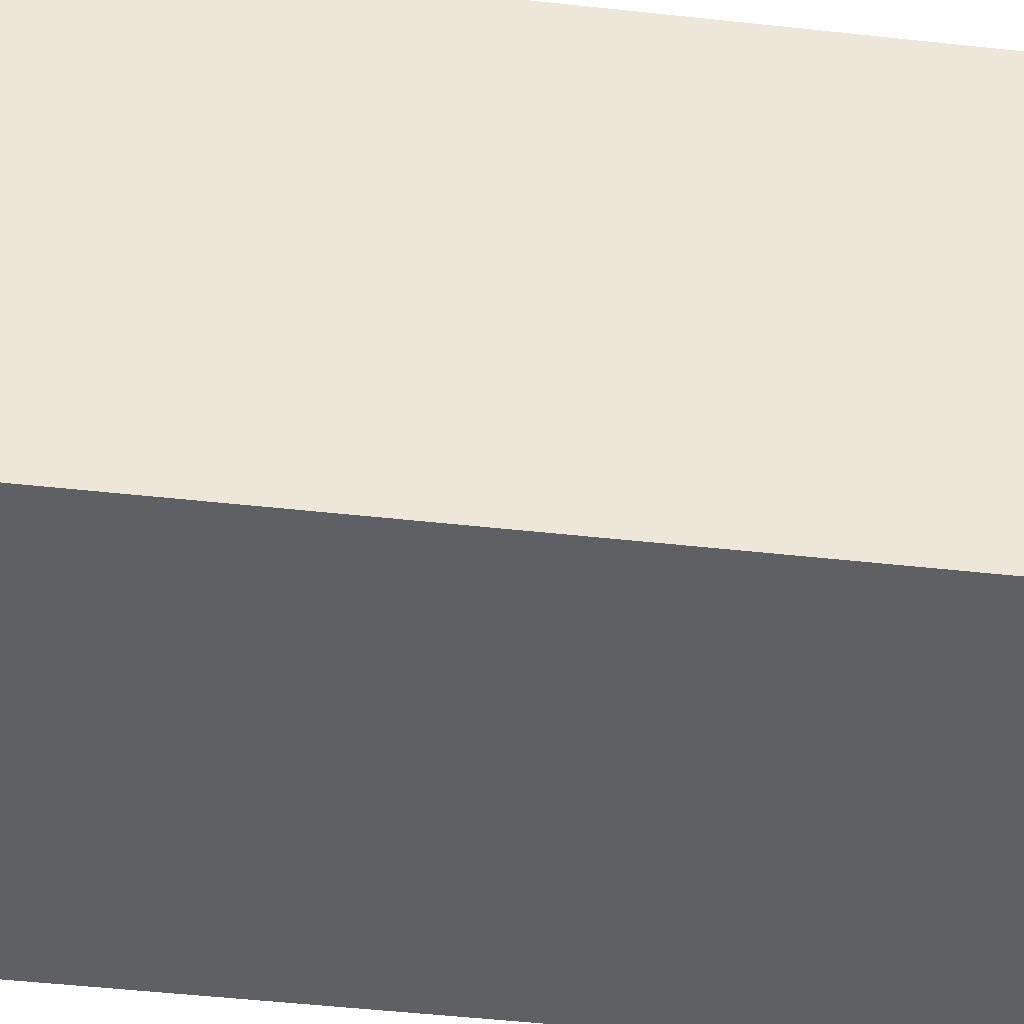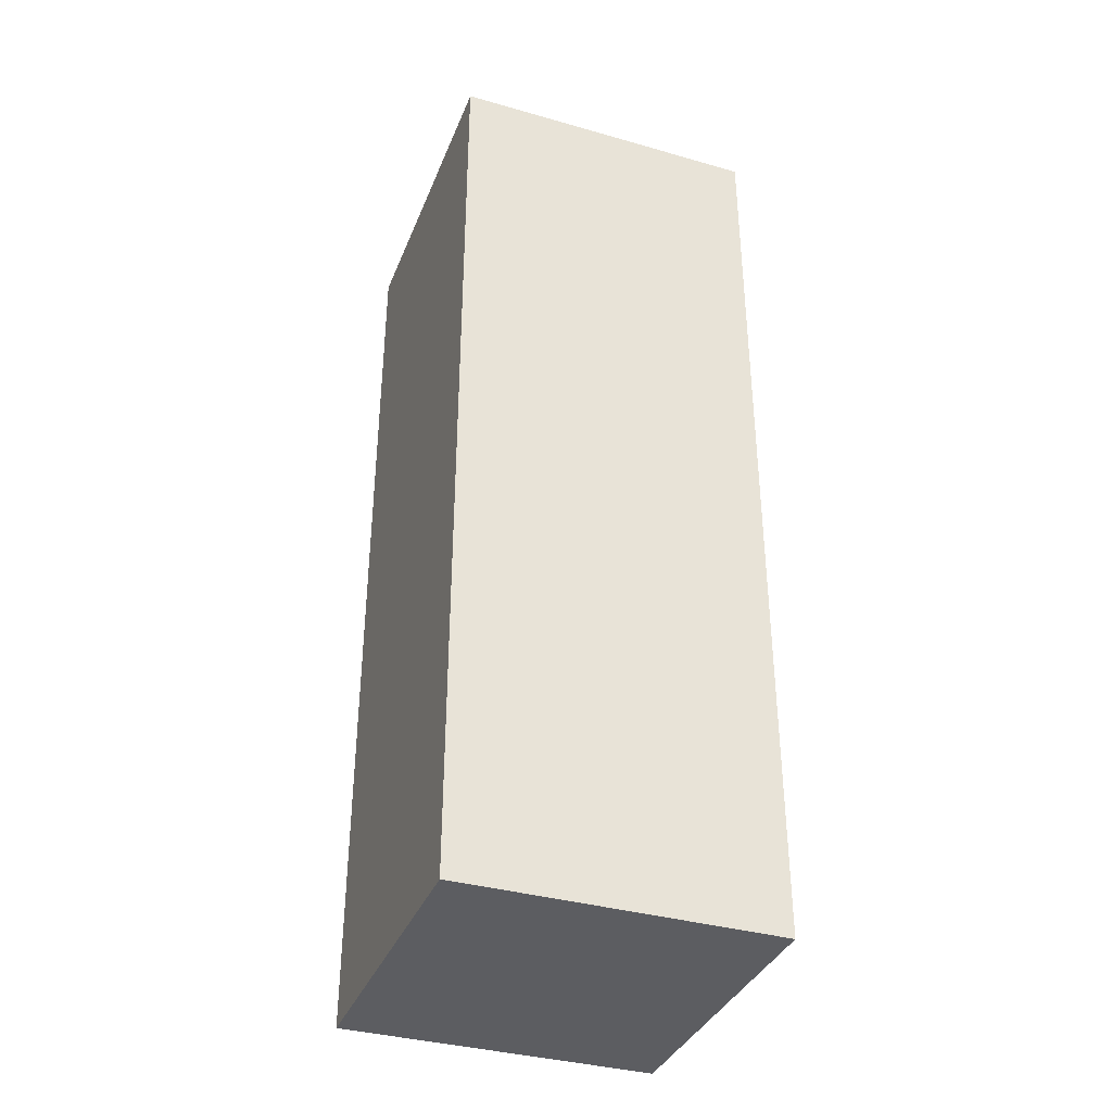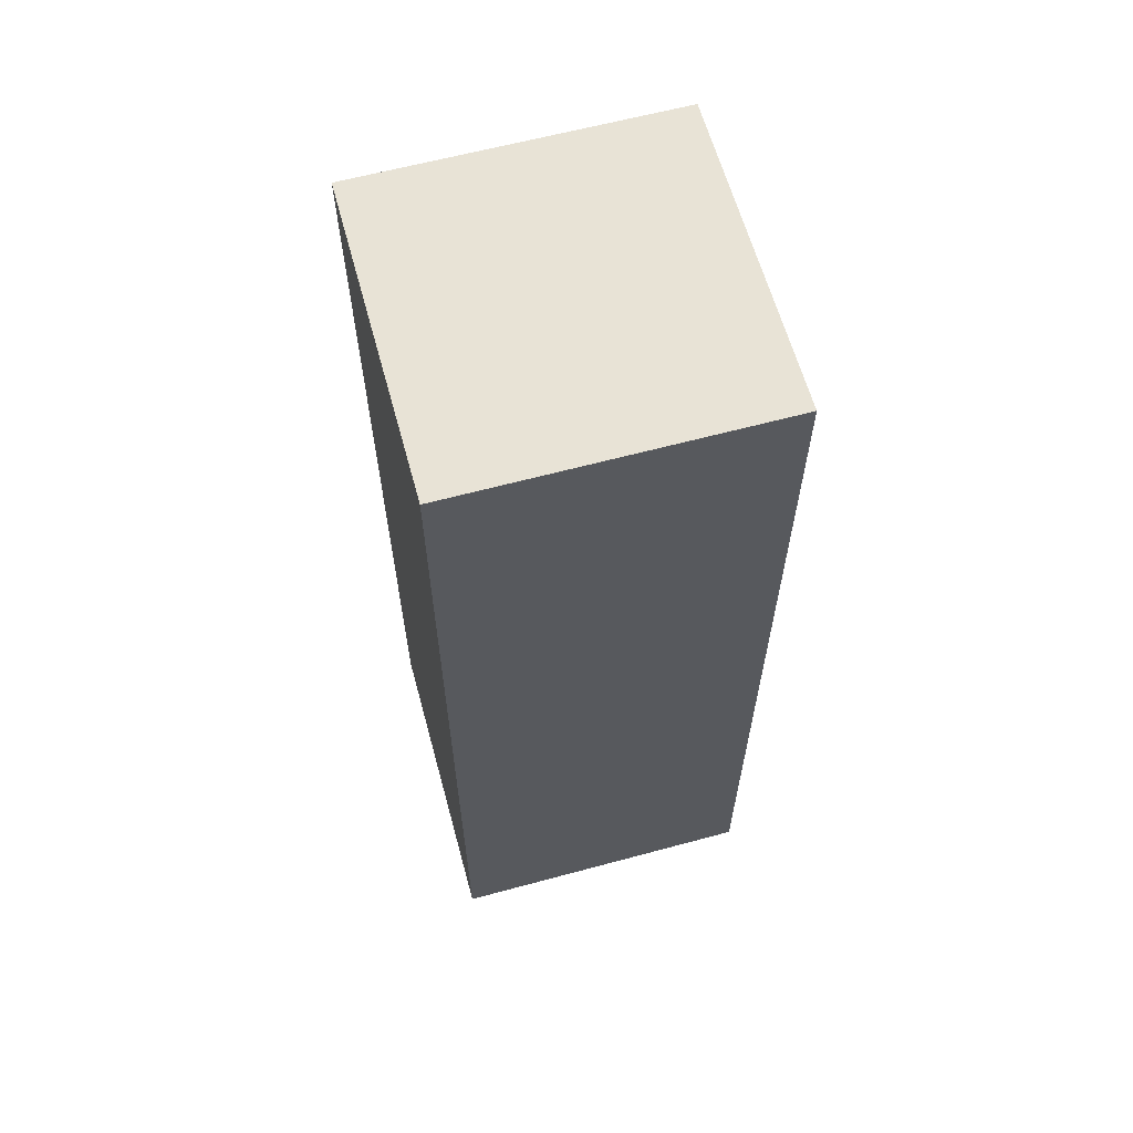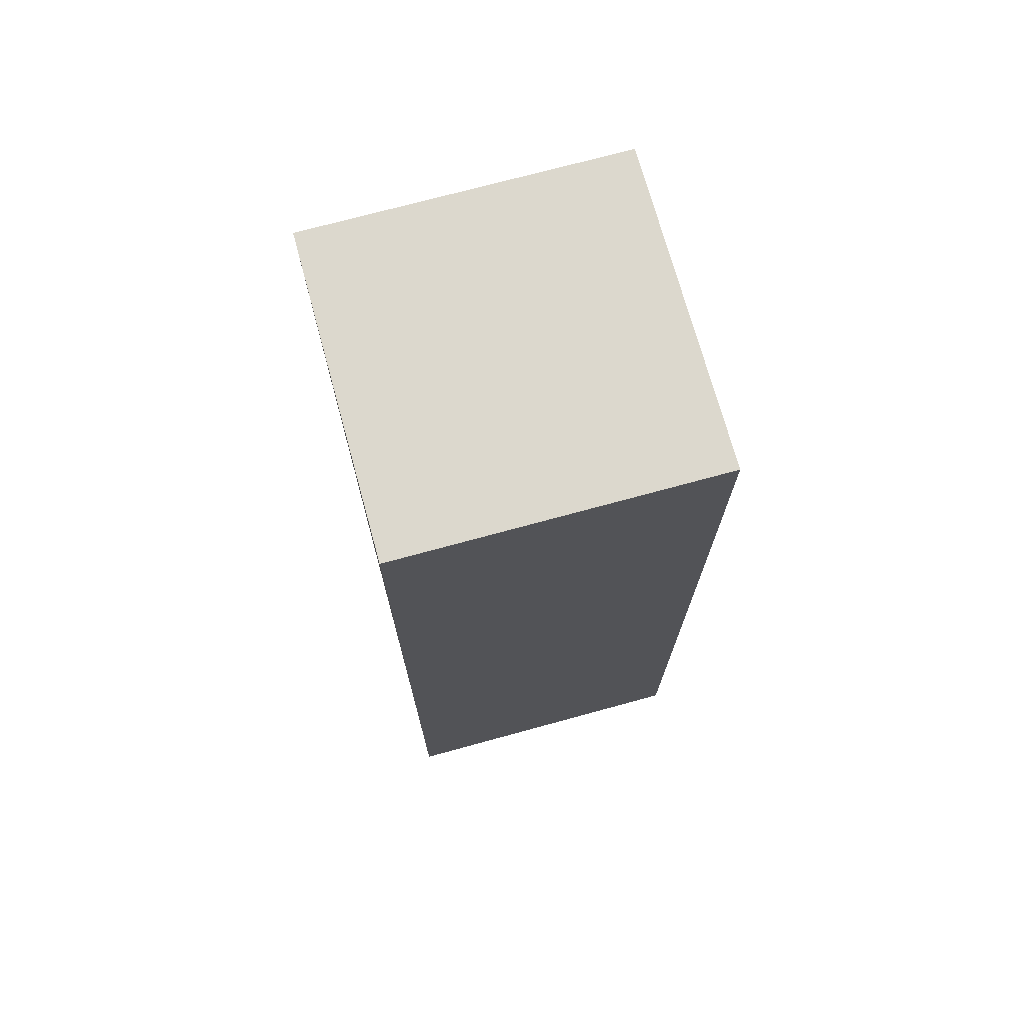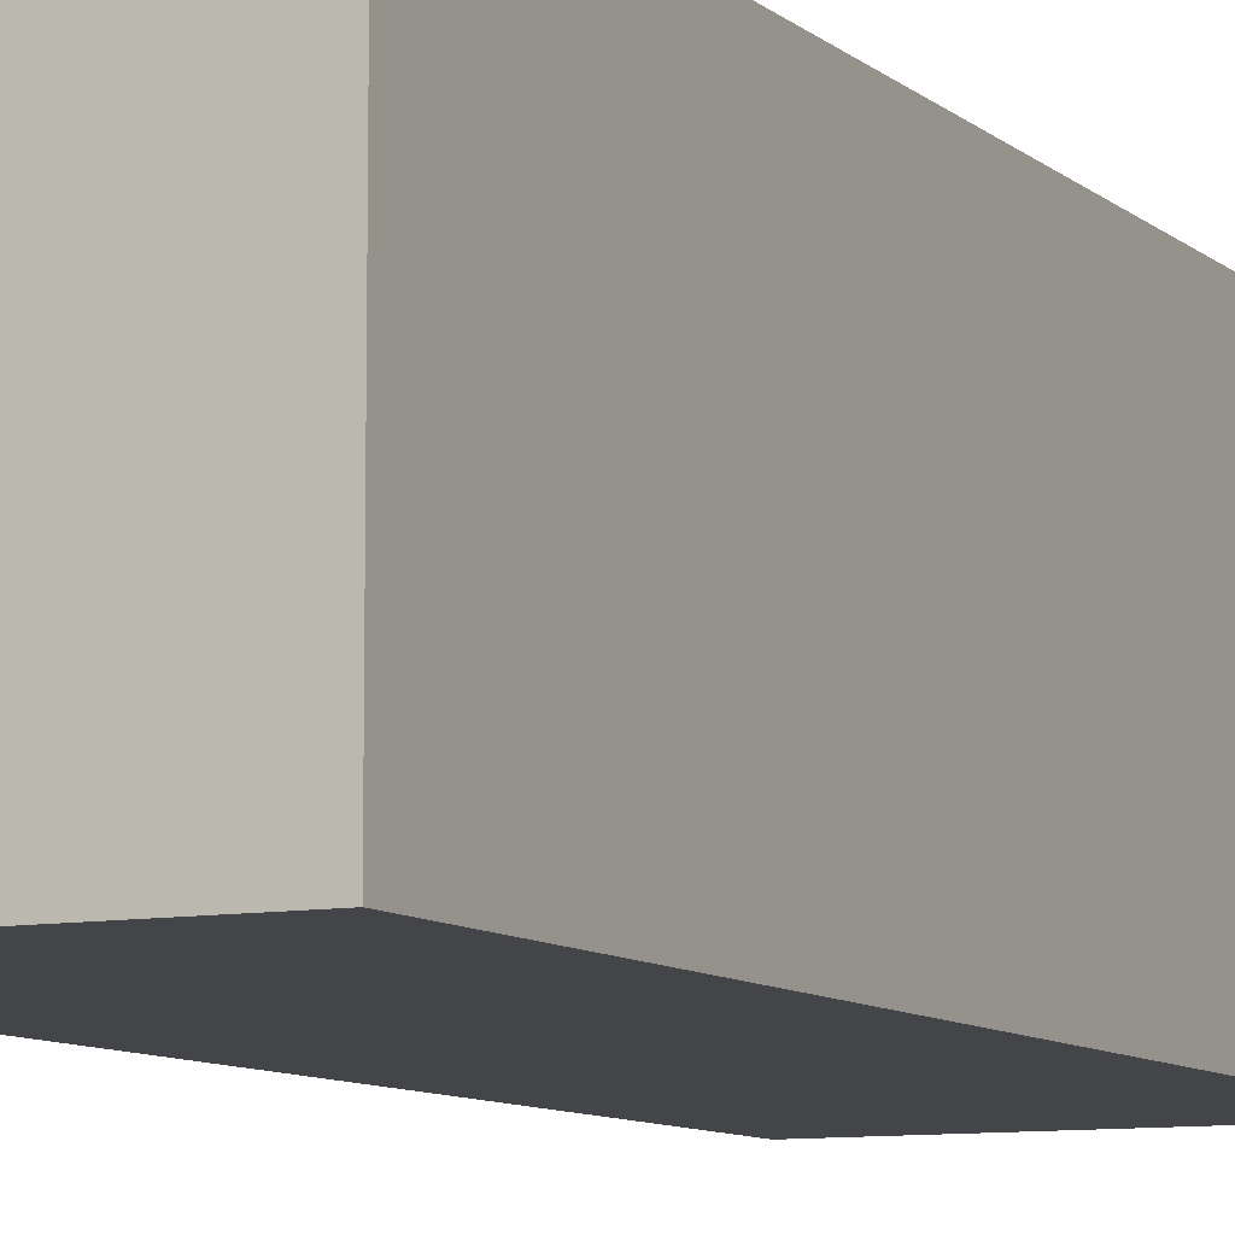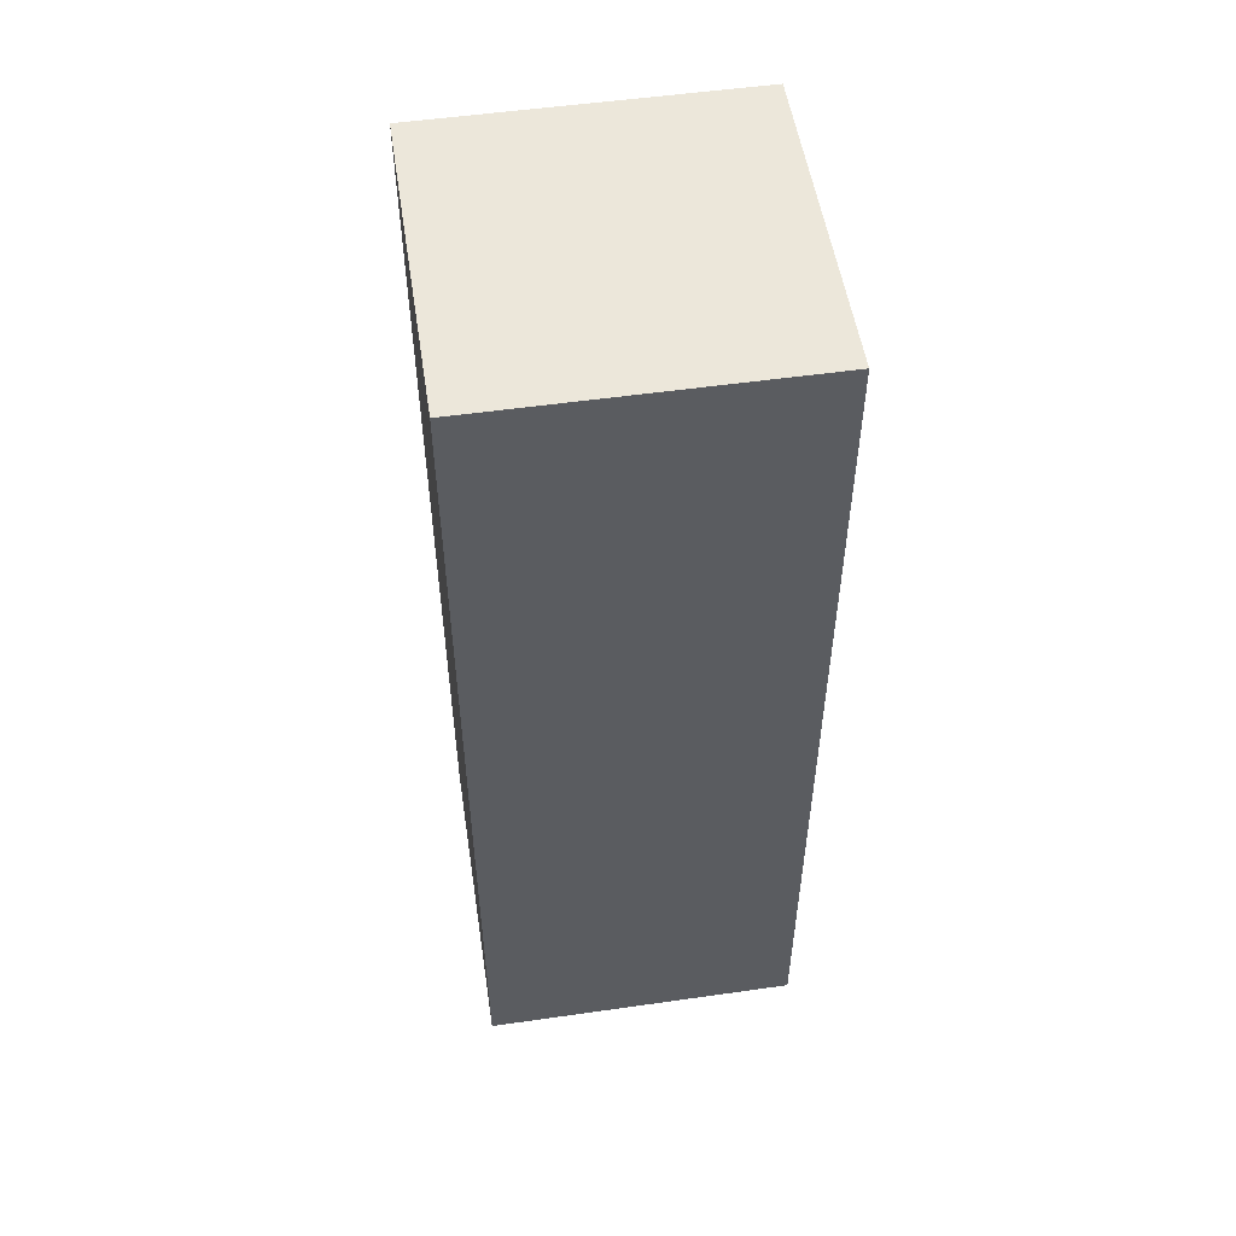
<metadata>
{"format":"obj","ext":"obj","renderer":"f3d","projection":"perspective","resolution":1024,"background":"white","views":[{"elev":-43.0,"azim":-97.7,"up":"+Z"},{"elev":-36.6,"azim":159.7,"up":"+Y"},{"elev":62.5,"azim":-105.3,"up":"+Y"},{"elev":72.6,"azim":-15.3,"up":"+Y"},{"elev":-9.0,"azim":26.4,"up":"+Z"},{"elev":53.1,"azim":171.3,"up":"+Y"}]}
</metadata>
<code>
o rightArm
v 0.25 0.25 -0.1875
v 0.25 0.25 -0.4375
v 0.25 -0.5 -0.1875
v 0.25 -0.5 -0.4375
v 0 0.25 -0.4375
v 0 0.25 -0.1875
v 0 -0.5 -0.4375
v 0 -0.5 -0.1875
f 4 7 5 2
f 3 4 2 1
f 8 3 1 6
f 7 8 6 5
f 6 1 2 5
f 7 4 3 8

</code>
